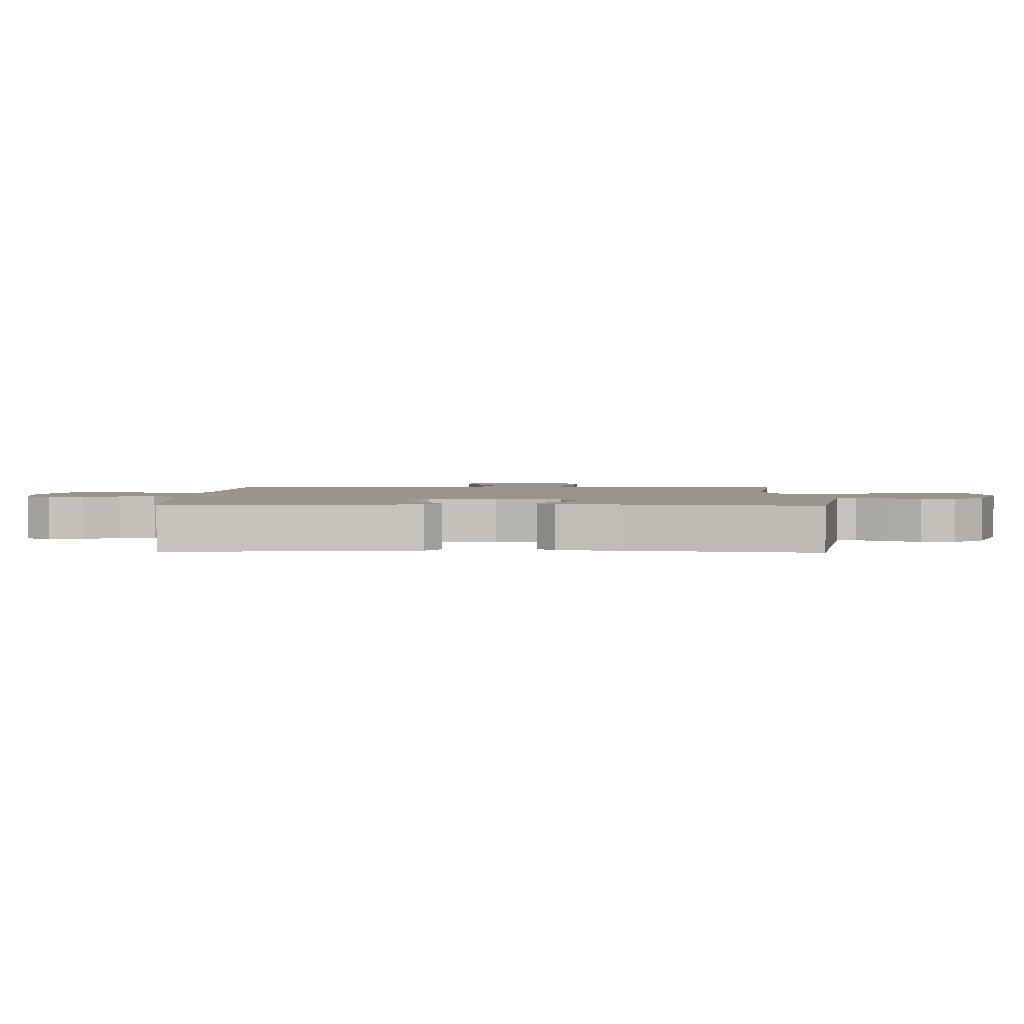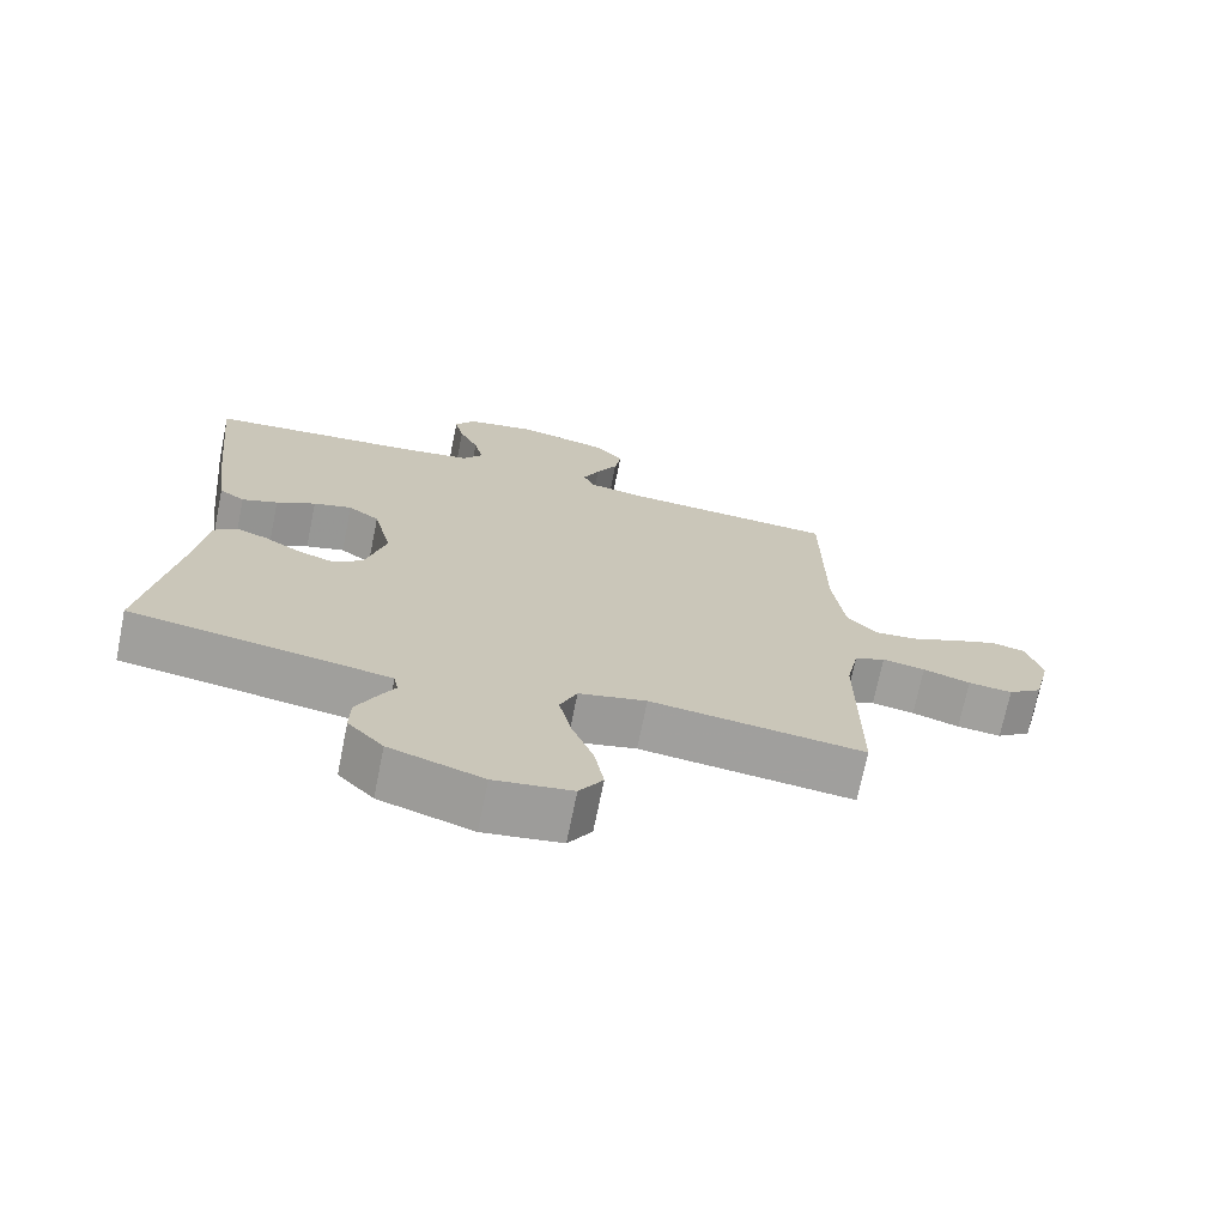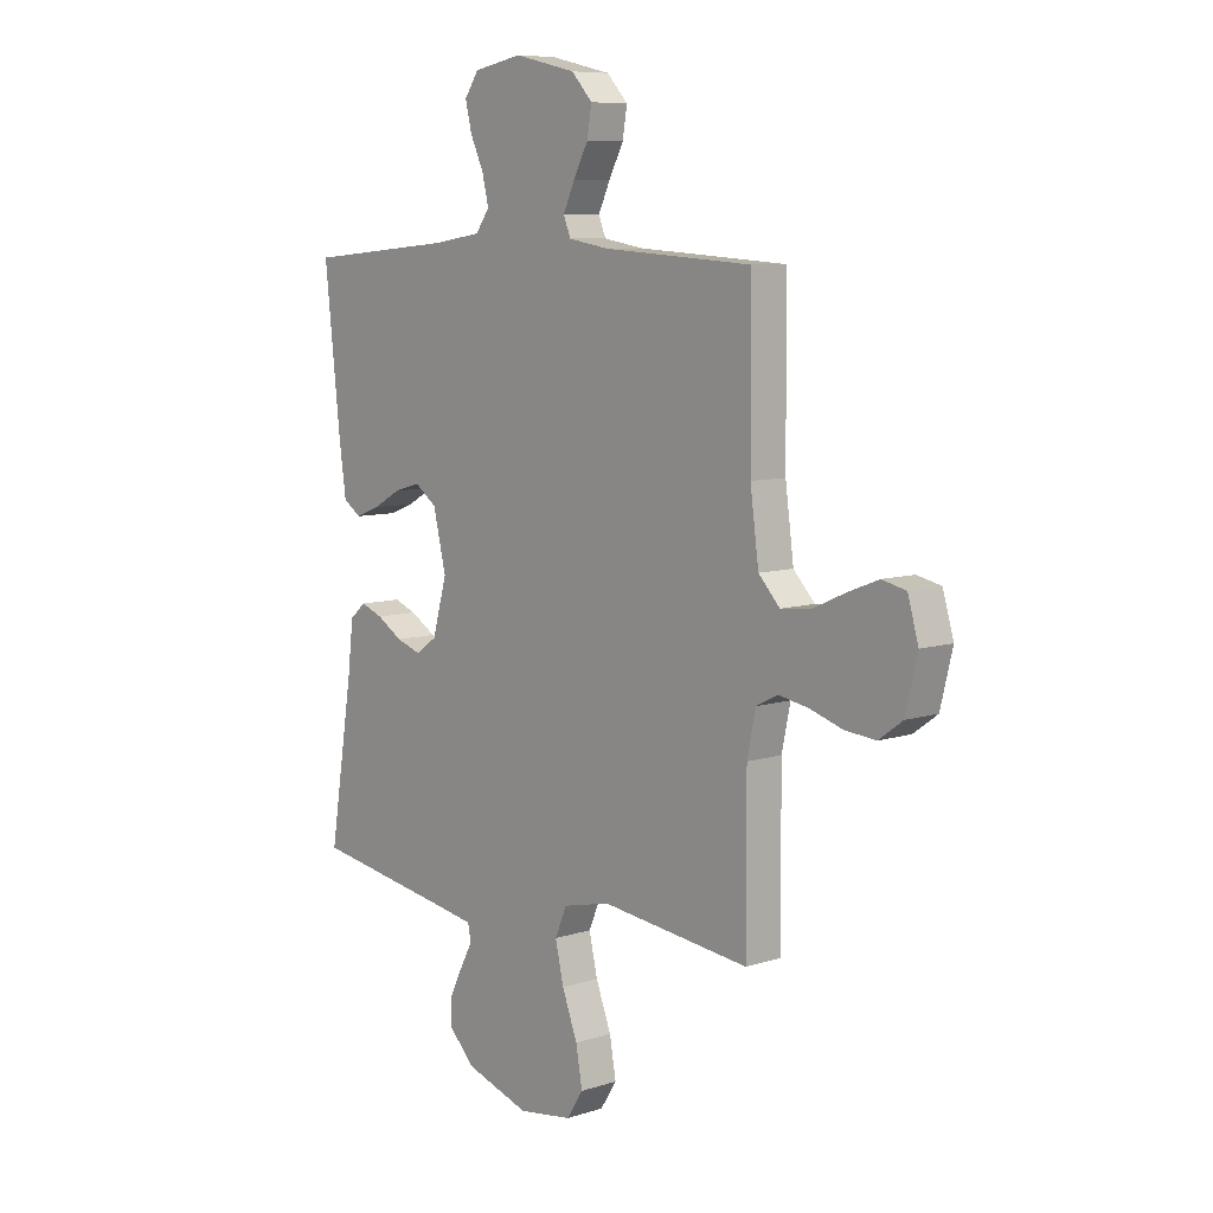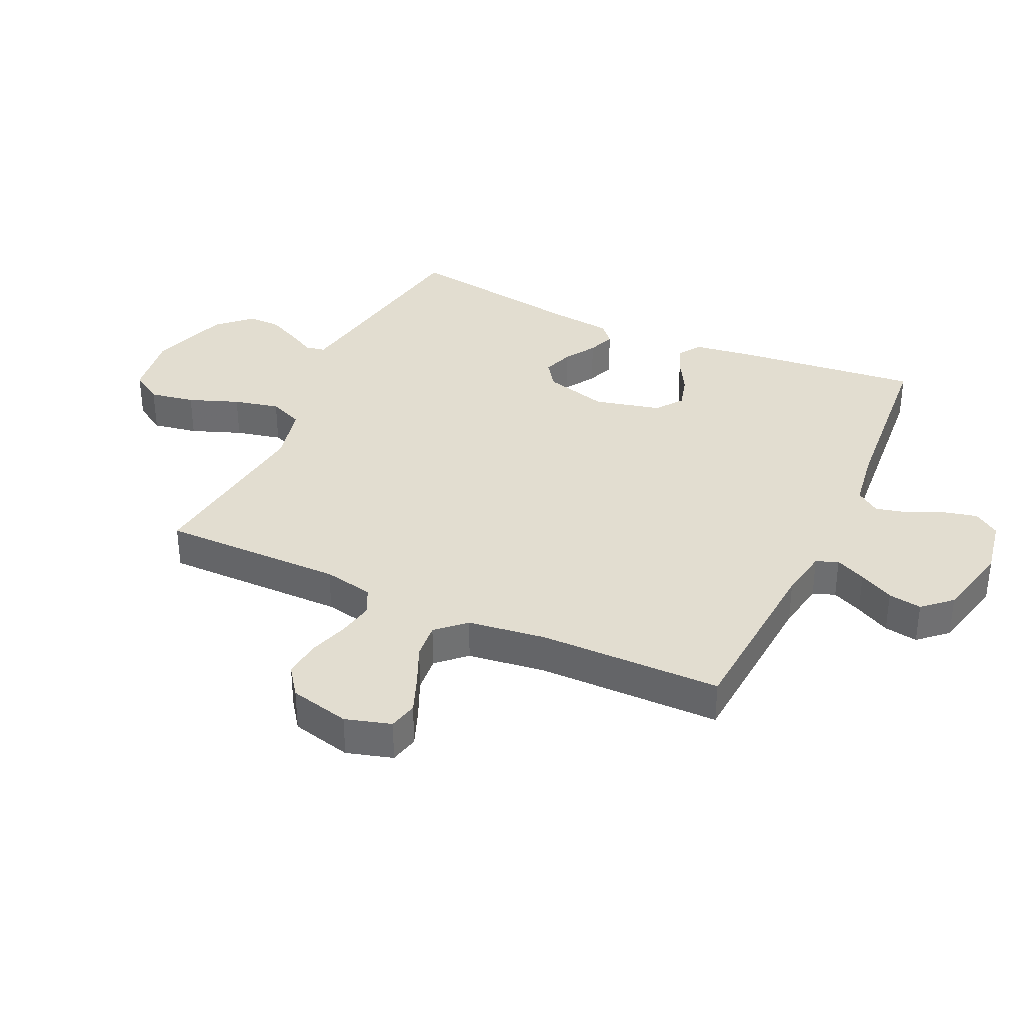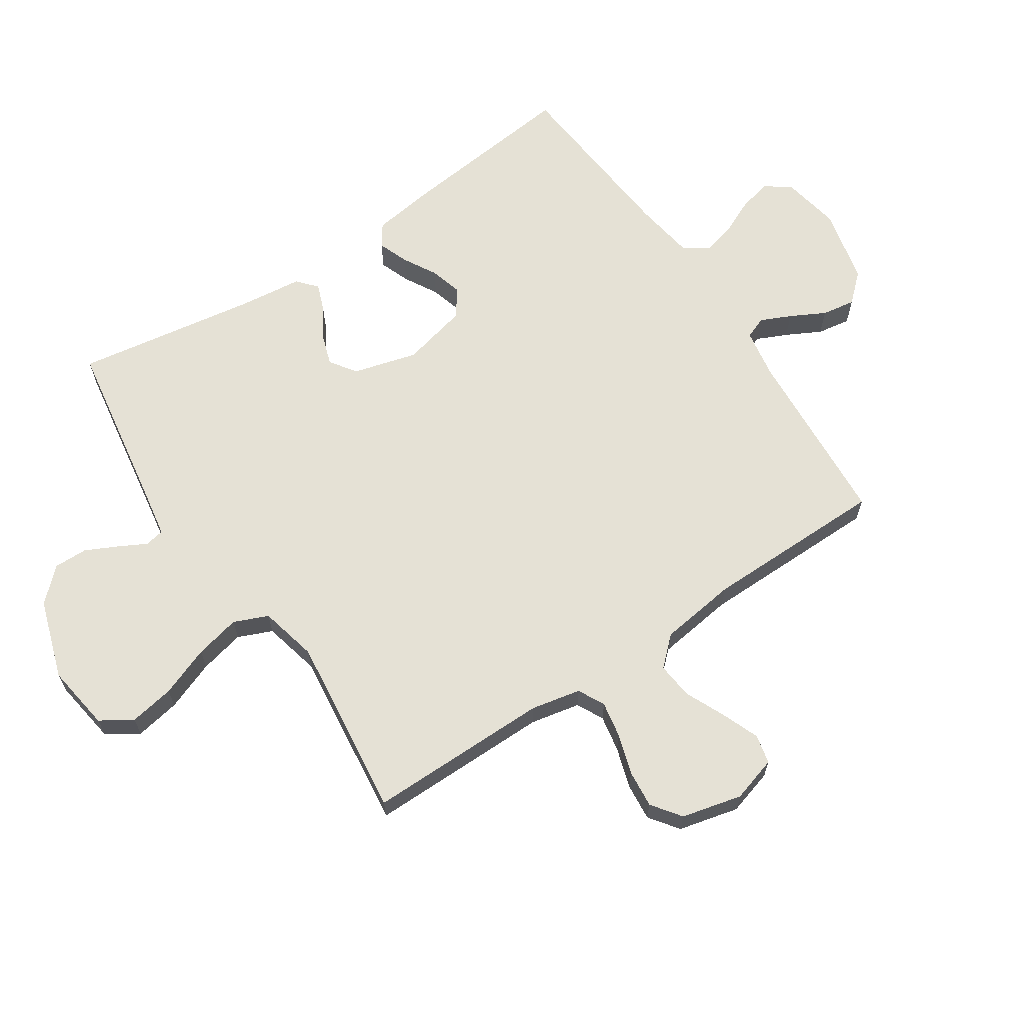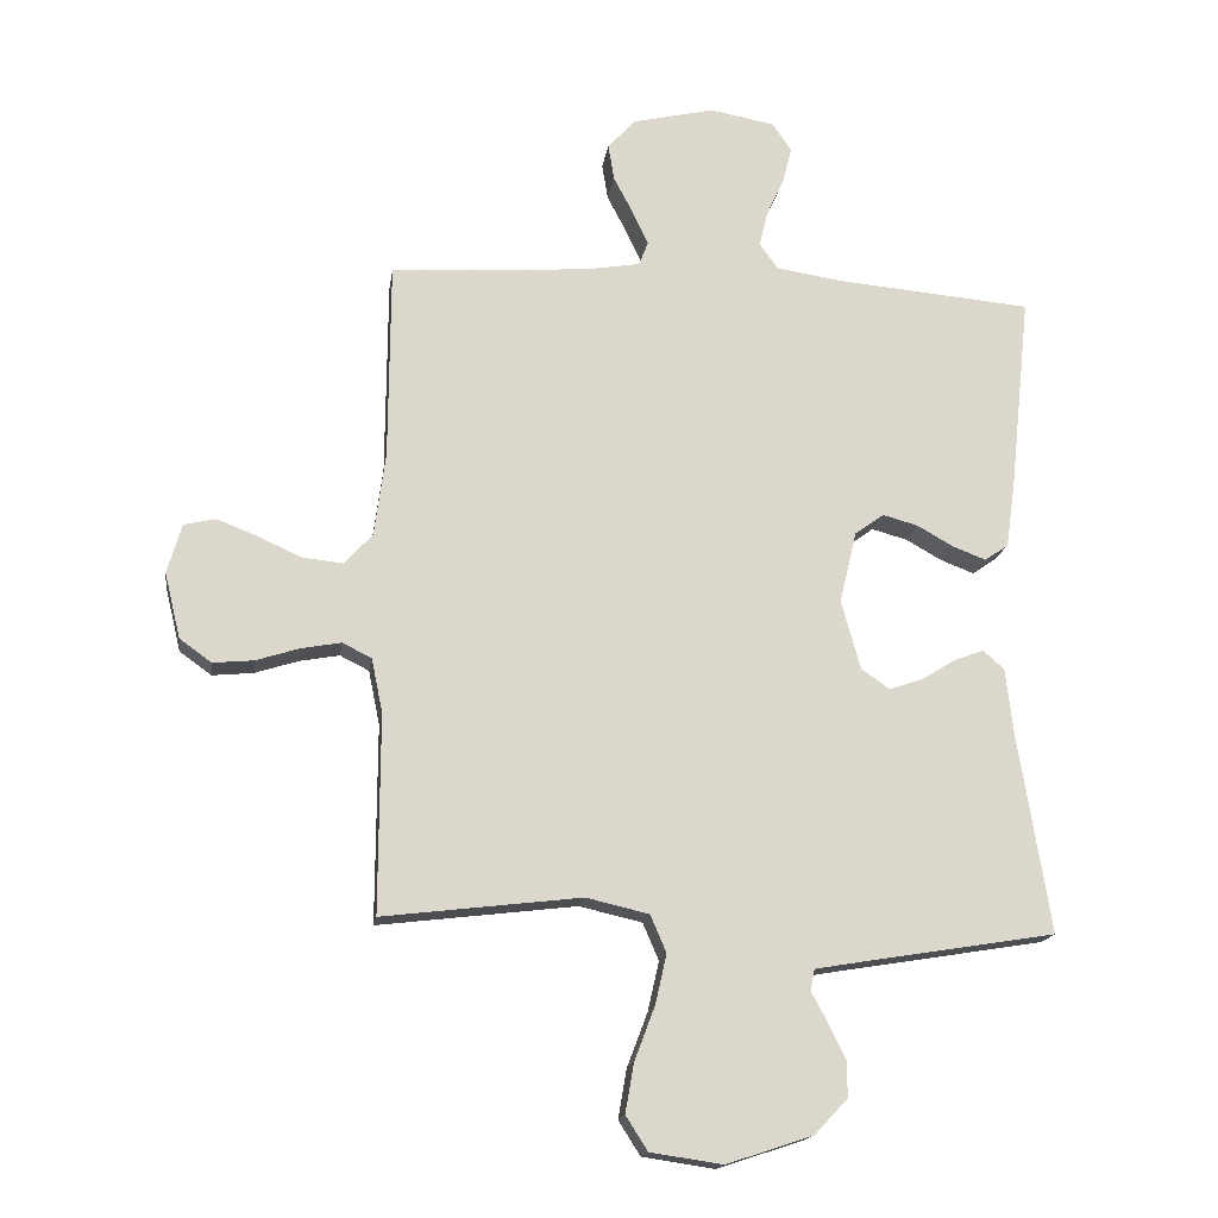
<metadata>
{"format":"obj","ext":"obj","renderer":"f3d","projection":"perspective","resolution":1024,"background":"white","views":[{"elev":2.2,"azim":91.4,"up":"+Y"},{"elev":-71.4,"azim":168.5,"up":"+Z"},{"elev":8.1,"azim":-131.7,"up":"+Z"},{"elev":35.4,"azim":-65.1,"up":"+Y"},{"elev":65.0,"azim":-123.7,"up":"+Y"},{"elev":-16.7,"azim":-8.2,"up":"+Z"}]}
</metadata>
<code>
v 0.5 0.07 0.5
v 0.468 0.07 0.2
v 0.454 0.07 0.101
v 0.418 0.07 0.076
v 0.368 0.07 0.095
v 0.313 0.07 0.126
v 0.259 0.07 0.141
v 0.215 0.07 0.109
v 0.189 0.07 0
v 0.218 0.07 -0.105
v 0.261 0.07 -0.135
v 0.311 0.07 -0.118
v 0.363 0.07 -0.086
v 0.408 0.07 -0.069
v 0.44 0.07 -0.097
v 0.452 0.07 -0.2
v 0.5 0.07 -0.5
v 0.2 0.07 -0.549
v 0.136 0.07 -0.56
v 0.13 0.07 -0.592
v 0.154 0.07 -0.637
v 0.18 0.07 -0.69
v 0.181 0.07 -0.745
v 0.131 0.07 -0.798
v 0 0.07 -0.841
v -0.109 0.07 -0.825
v -0.142 0.07 -0.773
v -0.129 0.07 -0.699
v -0.098 0.07 -0.617
v -0.081 0.07 -0.542
v -0.105 0.07 -0.486
v -0.2 0.07 -0.464
v -0.5 0.07 -0.5
v -0.499 0.07 -0.2
v -0.516 0.07 -0.118
v -0.56 0.07 -0.096
v -0.62 0.07 -0.107
v -0.686 0.07 -0.128
v -0.748 0.07 -0.134
v -0.796 0.07 -0.099
v -0.82 0.07 0
v -0.798 0.07 0.075
v -0.75 0.07 0.086
v -0.689 0.07 0.062
v -0.622 0.07 0.032
v -0.562 0.07 0.026
v -0.519 0.07 0.072
v -0.502 0.07 0.2
v -0.5 0.07 0.5
v -0.2 0.07 0.52
v -0.118 0.07 0.534
v -0.104 0.07 0.57
v -0.127 0.07 0.62
v -0.157 0.07 0.677
v -0.166 0.07 0.732
v -0.124 0.07 0.778
v 0 0.07 0.807
v 0.098 0.07 0.789
v 0.127 0.07 0.747
v 0.114 0.07 0.693
v 0.087 0.07 0.634
v 0.074 0.07 0.58
v 0.102 0.07 0.541
v 0.2 0.07 0.526
v 0.5 0 0.5
v 0.468 0 0.2
v 0.454 0 0.101
v 0.418 0 0.076
v 0.368 0 0.095
v 0.313 0 0.126
v 0.259 0 0.141
v 0.215 0 0.109
v 0.189 0 0
v 0.218 0 -0.105
v 0.261 0 -0.135
v 0.311 0 -0.118
v 0.363 0 -0.086
v 0.408 0 -0.069
v 0.44 0 -0.097
v 0.452 0 -0.2
v 0.5 0 -0.5
v 0.2 0 -0.549
v 0.136 0 -0.56
v 0.13 0 -0.592
v 0.154 0 -0.637
v 0.18 0 -0.69
v 0.181 0 -0.745
v 0.131 0 -0.798
v 0 0 -0.841
v -0.109 0 -0.825
v -0.142 0 -0.773
v -0.129 0 -0.699
v -0.098 0 -0.617
v -0.081 0 -0.542
v -0.105 0 -0.486
v -0.2 0 -0.464
v -0.5 0 -0.5
v -0.499 0 -0.2
v -0.516 0 -0.118
v -0.56 0 -0.096
v -0.62 0 -0.107
v -0.686 0 -0.128
v -0.748 0 -0.134
v -0.796 0 -0.099
v -0.82 0 0
v -0.798 0 0.075
v -0.75 0 0.086
v -0.689 0 0.062
v -0.622 0 0.032
v -0.562 0 0.026
v -0.519 0 0.072
v -0.502 0 0.2
v -0.5 0 0.5
v -0.2 0 0.52
v -0.118 0 0.534
v -0.104 0 0.57
v -0.127 0 0.62
v -0.157 0 0.677
v -0.166 0 0.732
v -0.124 0 0.778
v 0 0 0.807
v 0.098 0 0.789
v 0.127 0 0.747
v 0.114 0 0.693
v 0.087 0 0.634
v 0.074 0 0.58
v 0.102 0 0.541
v 0.2 0 0.526
f 58 59 60 61
f 58 61 62
f 57 58 62
f 56 57 62
f 53 54 55 56
f 52 53 56 62
f 51 52 62 63
f 48 49 50
f 47 48 50 51
f 42 43 44 45
f 40 41 42 45
f 40 45 46
f 37 38 39 40
f 36 37 40 46
f 35 36 46 47
f 32 33 34
f 31 32 34 35
f 26 27 28 29
f 26 29 30
f 25 26 30
f 24 25 30
f 23 24 30 31
f 20 21 22 23
f 16 17 18
f 16 18 19
f 15 16 19
f 12 13 14 15
f 11 12 15 19
f 10 11 19
f 9 10 19 20
f 3 4 5 6
f 3 6 7
f 64 1 2 3
f 64 3 7
f 63 64 7 8
f 51 63 8 9
f 31 35 47 51
f 31 51 9 20
f 20 23 31
f 125 124 123 122
f 126 125 122
f 126 122 121
f 126 121 120
f 120 119 118 117
f 126 120 117 116
f 127 126 116 115
f 114 113 112
f 115 114 112 111
f 109 108 107 106
f 109 106 105 104
f 110 109 104
f 104 103 102 101
f 110 104 101 100
f 111 110 100 99
f 98 97 96
f 99 98 96 95
f 93 92 91 90
f 94 93 90
f 94 90 89
f 94 89 88
f 95 94 88 87
f 87 86 85 84
f 82 81 80
f 83 82 80
f 83 80 79
f 79 78 77 76
f 83 79 76 75
f 83 75 74
f 84 83 74 73
f 70 69 68 67
f 71 70 67
f 67 66 65 128
f 71 67 128
f 72 71 128 127
f 73 72 127 115
f 115 111 99 95
f 84 73 115 95
f 95 87 84
f 1 65 66 2
f 2 66 67 3
f 3 67 68 4
f 4 68 69 5
f 5 69 70 6
f 6 70 71 7
f 7 71 72 8
f 8 72 73 9
f 9 73 74 10
f 10 74 75 11
f 11 75 76 12
f 12 76 77 13
f 13 77 78 14
f 14 78 79 15
f 15 79 80 16
f 16 80 81 17
f 17 81 82 18
f 18 82 83 19
f 19 83 84 20
f 20 84 85 21
f 21 85 86 22
f 22 86 87 23
f 23 87 88 24
f 24 88 89 25
f 25 89 90 26
f 26 90 91 27
f 27 91 92 28
f 28 92 93 29
f 29 93 94 30
f 30 94 95 31
f 31 95 96 32
f 32 96 97 33
f 33 97 98 34
f 34 98 99 35
f 35 99 100 36
f 36 100 101 37
f 37 101 102 38
f 38 102 103 39
f 39 103 104 40
f 40 104 105 41
f 41 105 106 42
f 42 106 107 43
f 43 107 108 44
f 44 108 109 45
f 45 109 110 46
f 46 110 111 47
f 47 111 112 48
f 48 112 113 49
f 49 113 114 50
f 50 114 115 51
f 51 115 116 52
f 52 116 117 53
f 53 117 118 54
f 54 118 119 55
f 55 119 120 56
f 56 120 121 57
f 57 121 122 58
f 58 122 123 59
f 59 123 124 60
f 60 124 125 61
f 61 125 126 62
f 62 126 127 63
f 63 127 128 64
f 64 128 65 1

</code>
